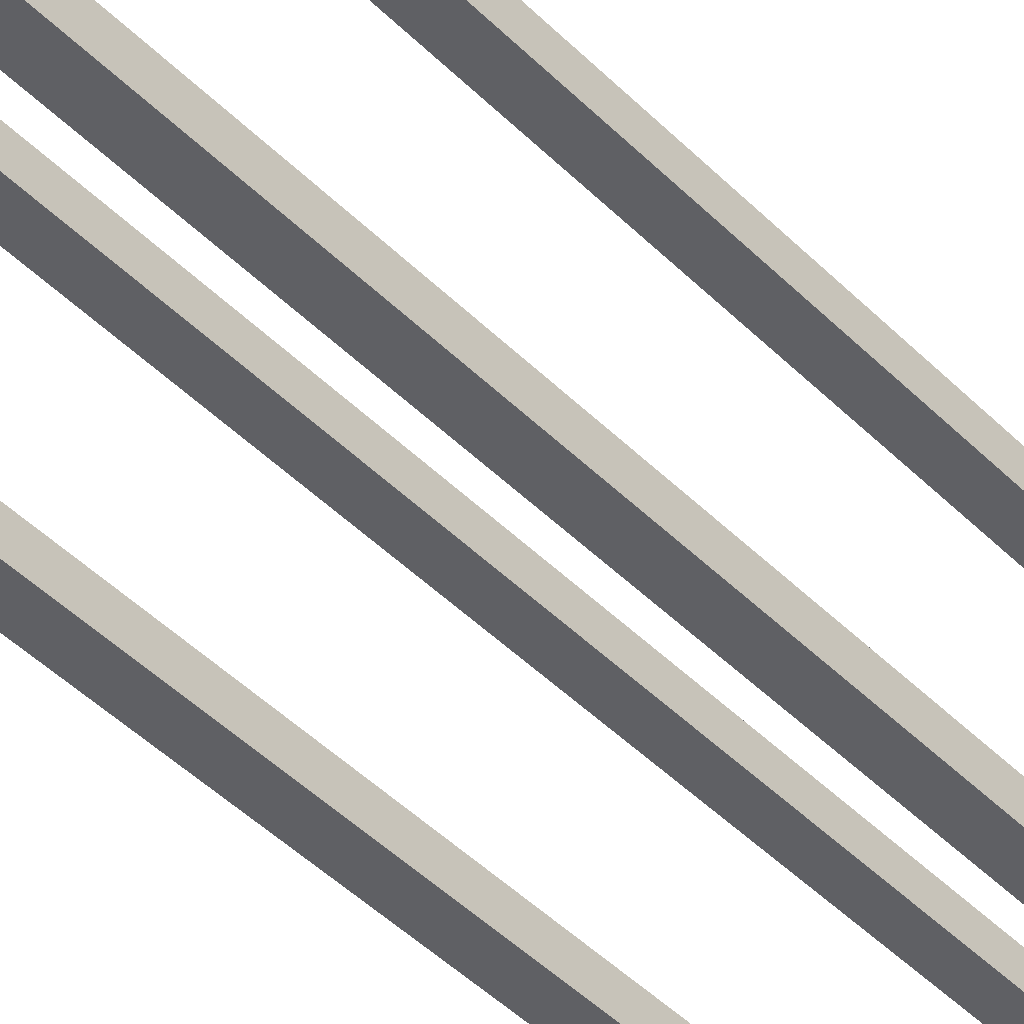
<metadata>
{"format":"obj","ext":"obj","renderer":"f3d","projection":"perspective","resolution":1024,"background":"white","views":[{"elev":-43.9,"azim":40.5,"up":"+Z"}]}
</metadata>
<code>
o
v -0.5 0 0.4
v -0.5 0 -0.4
v -0.5 0.1 0.4
v -0.5 0.1 -0.4
v -0.5 3.9 0.4
v -0.5 3.9 -0.4
v -0.5 4 0.4
v -0.5 4 -0.4
v -0.4 0 0.5
v -0.4 0 0.4
v -0.4 0 -0.4
v -0.4 0 -0.5
v -0.4 0.1 0.5
v -0.4 0.1 0.4
v -0.4 0.1 -0.4
v -0.4 0.1 -0.5
v -0.4 0.2 0.4
v -0.4 0.2 -0.4
v -0.4 0.3 0.3
v -0.4 0.3 -0.3
v -0.4 0.8 0.4
v -0.4 0.8 0.3
v -0.4 0.8 -0.3
v -0.4 0.8 -0.4
v -0.4 0.9 0.4
v -0.4 0.9 0.3
v -0.4 0.9 -0.3
v -0.4 0.9 -0.4
v -0.4 1.3 0.4
v -0.4 1.3 0.3
v -0.4 1.3 -0.3
v -0.4 1.3 -0.4
v -0.4 1.4 0.4
v -0.4 1.4 0.3
v -0.4 1.4 -0.3
v -0.4 1.4 -0.4
v -0.4 1.8 0.4
v -0.4 1.8 0.3
v -0.4 1.8 -0.3
v -0.4 1.8 -0.4
v -0.4 1.9 0.4
v -0.4 1.9 0.3
v -0.4 1.9 -0.3
v -0.4 1.9 -0.4
v -0.4 2.3 0.4
v -0.4 2.3 0.3
v -0.4 2.3 -0.3
v -0.4 2.3 -0.4
v -0.4 2.4 0.4
v -0.4 2.4 0.3
v -0.4 2.4 -0.3
v -0.4 2.4 -0.4
v -0.4 2.8 0.4
v -0.4 2.8 0.3
v -0.4 2.8 -0.3
v -0.4 2.8 -0.4
v -0.4 2.9 0.4
v -0.4 2.9 0.3
v -0.4 2.9 -0.3
v -0.4 2.9 -0.4
v -0.4 3.3 0.4
v -0.4 3.3 0.3
v -0.4 3.3 -0.3
v -0.4 3.3 -0.4
v -0.4 3.4 0.4
v -0.4 3.4 0.3
v -0.4 3.4 -0.3
v -0.4 3.4 -0.4
v -0.4 3.7 0.3
v -0.4 3.7 -0.3
v -0.4 3.8 0.4
v -0.4 3.8 -0.4
v -0.4 3.9 0.5
v -0.4 3.9 0.4
v -0.4 3.9 -0.4
v -0.4 3.9 -0.5
v -0.4 4 0.5
v -0.4 4 0.4
v -0.4 4 -0.4
v -0.4 4 -0.5
v 0.3 0.3 0.4
v 0.3 0.3 0.3
v 0.3 0.3 -0.3
v 0.3 0.3 -0.4
v 0.3 0.8 0.4
v 0.3 0.8 0.3
v 0.3 0.8 -0.3
v 0.3 0.8 -0.4
v 0.3 0.9 0.4
v 0.3 0.9 0.3
v 0.3 0.9 -0.3
v 0.3 0.9 -0.4
v 0.3 1.3 0.4
v 0.3 1.3 0.3
v 0.3 1.3 -0.3
v 0.3 1.3 -0.4
v 0.3 1.4 0.4
v 0.3 1.4 0.3
v 0.3 1.4 -0.3
v 0.3 1.4 -0.4
v 0.3 1.8 0.4
v 0.3 1.8 0.3
v 0.3 1.8 -0.3
v 0.3 1.8 -0.4
v 0.3 1.9 0.4
v 0.3 1.9 0.3
v 0.3 1.9 -0.3
v 0.3 1.9 -0.4
v 0.3 2.3 0.4
v 0.3 2.3 0.3
v 0.3 2.3 -0.3
v 0.3 2.3 -0.4
v 0.3 2.4 0.4
v 0.3 2.4 0.3
v 0.3 2.4 -0.3
v 0.3 2.4 -0.4
v 0.3 2.8 0.4
v 0.3 2.8 0.3
v 0.3 2.8 -0.3
v 0.3 2.8 -0.4
v 0.3 2.9 0.4
v 0.3 2.9 0.3
v 0.3 2.9 -0.3
v 0.3 2.9 -0.4
v 0.3 3.3 0.4
v 0.3 3.3 0.3
v 0.3 3.3 -0.3
v 0.3 3.3 -0.4
v 0.3 3.4 0.4
v 0.3 3.4 0.3
v 0.3 3.4 -0.3
v 0.3 3.4 -0.4
v 0.3 3.7 0.4
v 0.3 3.7 0.3
v 0.3 3.7 -0.3
v 0.3 3.7 -0.4
v -0.3 0.3 0.4
v -0.3 0.3 0.3
v -0.3 0.3 -0.3
v -0.3 0.3 -0.4
v -0.3 0.8 0.4
v -0.3 0.8 0.3
v -0.3 0.8 -0.3
v -0.3 0.8 -0.4
v -0.3 0.9 0.4
v -0.3 0.9 0.3
v -0.3 0.9 -0.3
v -0.3 0.9 -0.4
v -0.3 1.3 0.4
v -0.3 1.3 0.3
v -0.3 1.3 -0.3
v -0.3 1.3 -0.4
v -0.3 1.4 0.4
v -0.3 1.4 0.3
v -0.3 1.4 -0.3
v -0.3 1.4 -0.4
v -0.3 1.8 0.4
v -0.3 1.8 0.3
v -0.3 1.8 -0.3
v -0.3 1.8 -0.4
v -0.3 1.9 0.4
v -0.3 1.9 0.3
v -0.3 1.9 -0.3
v -0.3 1.9 -0.4
v -0.3 2.3 0.4
v -0.3 2.3 0.3
v -0.3 2.3 -0.3
v -0.3 2.3 -0.4
v -0.3 2.4 0.4
v -0.3 2.4 0.3
v -0.3 2.4 -0.3
v -0.3 2.4 -0.4
v -0.3 2.8 0.4
v -0.3 2.8 0.3
v -0.3 2.8 -0.3
v -0.3 2.8 -0.4
v -0.3 2.9 0.4
v -0.3 2.9 0.3
v -0.3 2.9 -0.3
v -0.3 2.9 -0.4
v -0.3 3.3 0.4
v -0.3 3.3 0.3
v -0.3 3.3 -0.3
v -0.3 3.3 -0.4
v -0.3 3.4 0.4
v -0.3 3.4 0.3
v -0.3 3.4 -0.3
v -0.3 3.4 -0.4
v -0.3 3.7 0.4
v -0.3 3.7 0.3
v -0.3 3.7 -0.3
v -0.3 3.7 -0.4
v 0.4 0 0.5
v 0.4 0 0.4
v 0.4 0 -0.4
v 0.4 0 -0.5
v 0.4 0.1 0.5
v 0.4 0.1 0.4
v 0.4 0.1 -0.4
v 0.4 0.1 -0.5
v 0.4 0.2 0.4
v 0.4 0.2 -0.4
v 0.4 0.3 0.3
v 0.4 0.3 -0.3
v 0.4 0.8 0.4
v 0.4 0.8 0.3
v 0.4 0.8 -0.3
v 0.4 0.8 -0.4
v 0.4 0.9 0.4
v 0.4 0.9 0.3
v 0.4 0.9 -0.3
v 0.4 0.9 -0.4
v 0.4 1.3 0.4
v 0.4 1.3 0.3
v 0.4 1.3 -0.3
v 0.4 1.3 -0.4
v 0.4 1.4 0.4
v 0.4 1.4 0.3
v 0.4 1.4 -0.3
v 0.4 1.4 -0.4
v 0.4 1.8 0.4
v 0.4 1.8 0.3
v 0.4 1.8 -0.3
v 0.4 1.8 -0.4
v 0.4 1.9 0.4
v 0.4 1.9 0.3
v 0.4 1.9 -0.3
v 0.4 1.9 -0.4
v 0.4 2.3 0.4
v 0.4 2.3 0.3
v 0.4 2.3 -0.3
v 0.4 2.3 -0.4
v 0.4 2.4 0.4
v 0.4 2.4 0.3
v 0.4 2.4 -0.3
v 0.4 2.4 -0.4
v 0.4 2.8 0.4
v 0.4 2.8 0.3
v 0.4 2.8 -0.3
v 0.4 2.8 -0.4
v 0.4 2.9 0.4
v 0.4 2.9 0.3
v 0.4 2.9 -0.3
v 0.4 2.9 -0.4
v 0.4 3.3 0.4
v 0.4 3.3 0.3
v 0.4 3.3 -0.3
v 0.4 3.3 -0.4
v 0.4 3.4 0.4
v 0.4 3.4 0.3
v 0.4 3.4 -0.3
v 0.4 3.4 -0.4
v 0.4 3.7 0.3
v 0.4 3.7 -0.3
v 0.4 3.8 0.4
v 0.4 3.8 -0.4
v 0.4 3.9 0.5
v 0.4 3.9 0.4
v 0.4 3.9 -0.4
v 0.4 3.9 -0.5
v 0.4 4 0.5
v 0.4 4 0.4
v 0.4 4 -0.4
v 0.4 4 -0.5
v 0.5 0 0.4
v 0.5 0 -0.4
v 0.5 0.1 0.4
v 0.5 0.1 -0.4
v 0.5 3.9 0.4
v 0.5 3.9 -0.4
v 0.5 4 0.4
v 0.5 4 -0.4
v -0.4 0 0.5
v -0.4 0.1 0.5
v -0.4 3.9 0.5
v -0.4 4 0.5
v 0.4 0 0.5
v 0.4 0.1 0.5
v 0.4 3.9 0.5
v 0.4 4 0.5
v -0.5 0 0.4
v -0.5 0.1 0.4
v -0.5 3.9 0.4
v -0.5 4 0.4
v -0.4 0 0.4
v -0.4 0.1 0.4
v -0.4 0.2 0.4
v -0.4 0.8 0.4
v -0.4 0.9 0.4
v -0.4 1.3 0.4
v -0.4 1.4 0.4
v -0.4 1.8 0.4
v -0.4 1.9 0.4
v -0.4 2.3 0.4
v -0.4 2.4 0.4
v -0.4 2.8 0.4
v -0.4 2.9 0.4
v -0.4 3.3 0.4
v -0.4 3.4 0.4
v -0.4 3.8 0.4
v -0.4 3.9 0.4
v -0.4 4 0.4
v -0.3 0.3 0.4
v -0.3 0.8 0.4
v -0.3 0.9 0.4
v -0.3 1.3 0.4
v -0.3 1.4 0.4
v -0.3 1.8 0.4
v -0.3 1.9 0.4
v -0.3 2.3 0.4
v -0.3 2.4 0.4
v -0.3 2.8 0.4
v -0.3 2.9 0.4
v -0.3 3.3 0.4
v -0.3 3.4 0.4
v -0.3 3.7 0.4
v 0.3 0.3 0.4
v 0.3 0.8 0.4
v 0.3 0.9 0.4
v 0.3 1.3 0.4
v 0.3 1.4 0.4
v 0.3 1.8 0.4
v 0.3 1.9 0.4
v 0.3 2.3 0.4
v 0.3 2.4 0.4
v 0.3 2.8 0.4
v 0.3 2.9 0.4
v 0.3 3.3 0.4
v 0.3 3.4 0.4
v 0.3 3.7 0.4
v 0.4 0 0.4
v 0.4 0.1 0.4
v 0.4 0.2 0.4
v 0.4 0.8 0.4
v 0.4 0.9 0.4
v 0.4 1.3 0.4
v 0.4 1.4 0.4
v 0.4 1.8 0.4
v 0.4 1.9 0.4
v 0.4 2.3 0.4
v 0.4 2.4 0.4
v 0.4 2.8 0.4
v 0.4 2.9 0.4
v 0.4 3.3 0.4
v 0.4 3.4 0.4
v 0.4 3.8 0.4
v 0.4 3.9 0.4
v 0.4 4 0.4
v 0.5 0 0.4
v 0.5 0.1 0.4
v 0.5 3.9 0.4
v 0.5 4 0.4
v -0.4 0.3 -0.3
v -0.4 0.8 -0.3
v -0.4 0.9 -0.3
v -0.4 1.3 -0.3
v -0.4 1.4 -0.3
v -0.4 1.8 -0.3
v -0.4 1.9 -0.3
v -0.4 2.3 -0.3
v -0.4 2.4 -0.3
v -0.4 2.8 -0.3
v -0.4 2.9 -0.3
v -0.4 3.3 -0.3
v -0.4 3.4 -0.3
v -0.4 3.7 -0.3
v -0.3 0.3 -0.3
v -0.3 0.8 -0.3
v -0.3 0.9 -0.3
v -0.3 1.3 -0.3
v -0.3 1.4 -0.3
v -0.3 1.8 -0.3
v -0.3 1.9 -0.3
v -0.3 2.3 -0.3
v -0.3 2.4 -0.3
v -0.3 2.8 -0.3
v -0.3 2.9 -0.3
v -0.3 3.3 -0.3
v -0.3 3.4 -0.3
v -0.3 3.7 -0.3
v 0.3 0.3 -0.3
v 0.3 0.8 -0.3
v 0.3 0.9 -0.3
v 0.3 1.3 -0.3
v 0.3 1.4 -0.3
v 0.3 1.8 -0.3
v 0.3 1.9 -0.3
v 0.3 2.3 -0.3
v 0.3 2.4 -0.3
v 0.3 2.8 -0.3
v 0.3 2.9 -0.3
v 0.3 3.3 -0.3
v 0.3 3.4 -0.3
v 0.3 3.7 -0.3
v 0.4 0.3 -0.3
v 0.4 0.8 -0.3
v 0.4 0.9 -0.3
v 0.4 1.3 -0.3
v 0.4 1.4 -0.3
v 0.4 1.8 -0.3
v 0.4 1.9 -0.3
v 0.4 2.3 -0.3
v 0.4 2.4 -0.3
v 0.4 2.8 -0.3
v 0.4 2.9 -0.3
v 0.4 3.3 -0.3
v 0.4 3.4 -0.3
v 0.4 3.7 -0.3
v -0.4 0.3 0.3
v -0.4 0.8 0.3
v -0.4 0.9 0.3
v -0.4 1.3 0.3
v -0.4 1.4 0.3
v -0.4 1.8 0.3
v -0.4 1.9 0.3
v -0.4 2.3 0.3
v -0.4 2.4 0.3
v -0.4 2.8 0.3
v -0.4 2.9 0.3
v -0.4 3.3 0.3
v -0.4 3.4 0.3
v -0.4 3.7 0.3
v -0.3 0.3 0.3
v -0.3 0.8 0.3
v -0.3 0.9 0.3
v -0.3 1.3 0.3
v -0.3 1.4 0.3
v -0.3 1.8 0.3
v -0.3 1.9 0.3
v -0.3 2.3 0.3
v -0.3 2.4 0.3
v -0.3 2.8 0.3
v -0.3 2.9 0.3
v -0.3 3.3 0.3
v -0.3 3.4 0.3
v -0.3 3.7 0.3
v 0.3 0.3 0.3
v 0.3 0.8 0.3
v 0.3 0.9 0.3
v 0.3 1.3 0.3
v 0.3 1.4 0.3
v 0.3 1.8 0.3
v 0.3 1.9 0.3
v 0.3 2.3 0.3
v 0.3 2.4 0.3
v 0.3 2.8 0.3
v 0.3 2.9 0.3
v 0.3 3.3 0.3
v 0.3 3.4 0.3
v 0.3 3.7 0.3
v 0.4 0.3 0.3
v 0.4 0.8 0.3
v 0.4 0.9 0.3
v 0.4 1.3 0.3
v 0.4 1.4 0.3
v 0.4 1.8 0.3
v 0.4 1.9 0.3
v 0.4 2.3 0.3
v 0.4 2.4 0.3
v 0.4 2.8 0.3
v 0.4 2.9 0.3
v 0.4 3.3 0.3
v 0.4 3.4 0.3
v 0.4 3.7 0.3
v -0.5 0 -0.4
v -0.5 0.1 -0.4
v -0.5 3.9 -0.4
v -0.5 4 -0.4
v -0.4 0 -0.4
v -0.4 0.1 -0.4
v -0.4 0.2 -0.4
v -0.4 0.8 -0.4
v -0.4 0.9 -0.4
v -0.4 1.3 -0.4
v -0.4 1.4 -0.4
v -0.4 1.8 -0.4
v -0.4 1.9 -0.4
v -0.4 2.3 -0.4
v -0.4 2.4 -0.4
v -0.4 2.8 -0.4
v -0.4 2.9 -0.4
v -0.4 3.3 -0.4
v -0.4 3.4 -0.4
v -0.4 3.8 -0.4
v -0.4 3.9 -0.4
v -0.4 4 -0.4
v -0.3 0.3 -0.4
v -0.3 0.8 -0.4
v -0.3 0.9 -0.4
v -0.3 1.3 -0.4
v -0.3 1.4 -0.4
v -0.3 1.8 -0.4
v -0.3 1.9 -0.4
v -0.3 2.3 -0.4
v -0.3 2.4 -0.4
v -0.3 2.8 -0.4
v -0.3 2.9 -0.4
v -0.3 3.3 -0.4
v -0.3 3.4 -0.4
v -0.3 3.7 -0.4
v 0.3 0.3 -0.4
v 0.3 0.8 -0.4
v 0.3 0.9 -0.4
v 0.3 1.3 -0.4
v 0.3 1.4 -0.4
v 0.3 1.8 -0.4
v 0.3 1.9 -0.4
v 0.3 2.3 -0.4
v 0.3 2.4 -0.4
v 0.3 2.8 -0.4
v 0.3 2.9 -0.4
v 0.3 3.3 -0.4
v 0.3 3.4 -0.4
v 0.3 3.7 -0.4
v 0.4 0 -0.4
v 0.4 0.1 -0.4
v 0.4 0.2 -0.4
v 0.4 0.8 -0.4
v 0.4 0.9 -0.4
v 0.4 1.3 -0.4
v 0.4 1.4 -0.4
v 0.4 1.8 -0.4
v 0.4 1.9 -0.4
v 0.4 2.3 -0.4
v 0.4 2.4 -0.4
v 0.4 2.8 -0.4
v 0.4 2.9 -0.4
v 0.4 3.3 -0.4
v 0.4 3.4 -0.4
v 0.4 3.8 -0.4
v 0.4 3.9 -0.4
v 0.4 4 -0.4
v 0.5 0 -0.4
v 0.5 0.1 -0.4
v 0.5 3.9 -0.4
v 0.5 4 -0.4
v -0.4 0 -0.5
v -0.4 0.1 -0.5
v -0.4 3.9 -0.5
v -0.4 4 -0.5
v 0.4 0 -0.5
v 0.4 0.1 -0.5
v 0.4 3.9 -0.5
v 0.4 4 -0.5
v -0.4 0 0.5
v 0.4 0 0.5
v -0.5 0 0.4
v -0.4 0 0.4
v 0.4 0 0.4
v 0.5 0 0.4
v -0.5 0 -0.4
v -0.4 0 -0.4
v 0.4 0 -0.4
v 0.5 0 -0.4
v -0.4 0 -0.5
v 0.4 0 -0.5
v -0.3 3.7 0.4
v 0.3 3.7 0.4
v -0.4 3.7 0.3
v -0.3 3.7 0.3
v 0.3 3.7 0.3
v 0.4 3.7 0.3
v -0.4 3.7 -0.3
v -0.3 3.7 -0.3
v 0.3 3.7 -0.3
v 0.4 3.7 -0.3
v -0.3 3.7 -0.4
v 0.3 3.7 -0.4
v -0.4 3.9 0.5
v 0.4 3.9 0.5
v -0.5 3.9 0.4
v -0.4 3.9 0.4
v 0.4 3.9 0.4
v 0.5 3.9 0.4
v -0.5 3.9 -0.4
v -0.4 3.9 -0.4
v 0.4 3.9 -0.4
v 0.5 3.9 -0.4
v -0.4 3.9 -0.5
v 0.4 3.9 -0.5
v -0.4 0.1 0.5
v 0.4 0.1 0.5
v -0.5 0.1 0.4
v -0.4 0.1 0.4
v 0.4 0.1 0.4
v 0.5 0.1 0.4
v -0.5 0.1 -0.4
v -0.4 0.1 -0.4
v 0.4 0.1 -0.4
v 0.5 0.1 -0.4
v -0.4 0.1 -0.5
v 0.4 0.1 -0.5
v -0.3 0.3 0.4
v 0.3 0.3 0.4
v -0.4 0.3 0.3
v -0.3 0.3 0.3
v 0.3 0.3 0.3
v 0.4 0.3 0.3
v -0.4 0.3 -0.3
v -0.3 0.3 -0.3
v 0.3 0.3 -0.3
v 0.4 0.3 -0.3
v -0.3 0.3 -0.4
v 0.3 0.3 -0.4
v -0.4 4 0.5
v 0.4 4 0.5
v -0.5 4 0.4
v -0.4 4 0.4
v 0.4 4 0.4
v 0.5 4 0.4
v -0.5 4 -0.4
v -0.4 4 -0.4
v 0.4 4 -0.4
v 0.5 4 -0.4
v -0.4 4 -0.5
v 0.4 4 -0.5
f 3 2 1
f 4 2 3
f 7 6 5
f 8 6 7
f 13 10 9
f 14 10 13
f 15 12 11
f 16 12 15
f 17 15 14
f 18 15 17
f 19 18 17
f 20 18 19
f 21 19 17
f 22 19 21
f 23 18 20
f 24 18 23
f 25 22 21
f 26 22 25
f 27 24 23
f 28 24 27
f 29 26 25
f 30 26 29
f 31 28 27
f 32 28 31
f 33 30 29
f 34 30 33
f 35 32 31
f 36 32 35
f 37 34 33
f 38 34 37
f 39 36 35
f 40 36 39
f 41 38 37
f 42 38 41
f 43 40 39
f 44 40 43
f 45 42 41
f 46 42 45
f 47 44 43
f 48 44 47
f 49 46 45
f 50 46 49
f 51 48 47
f 52 48 51
f 53 50 49
f 54 50 53
f 55 52 51
f 56 52 55
f 57 54 53
f 58 54 57
f 59 56 55
f 60 56 59
f 61 58 57
f 62 58 61
f 63 60 59
f 64 60 63
f 65 62 61
f 66 62 65
f 67 64 63
f 68 64 67
f 69 66 65
f 70 68 67
f 71 69 65
f 71 70 69
f 72 68 70
f 72 70 71
f 74 72 71
f 75 72 74
f 77 74 73
f 78 74 77
f 79 76 75
f 80 76 79
f 85 82 81
f 86 82 85
f 87 84 83
f 88 84 87
f 89 86 85
f 90 86 89
f 91 88 87
f 92 88 91
f 93 90 89
f 94 90 93
f 95 92 91
f 96 92 95
f 97 94 93
f 98 94 97
f 99 96 95
f 100 96 99
f 101 98 97
f 102 98 101
f 103 100 99
f 104 100 103
f 105 102 101
f 106 102 105
f 107 104 103
f 108 104 107
f 109 106 105
f 110 106 109
f 111 108 107
f 112 108 111
f 113 110 109
f 114 110 113
f 115 112 111
f 116 112 115
f 117 114 113
f 118 114 117
f 119 116 115
f 120 116 119
f 121 118 117
f 122 118 121
f 123 120 119
f 124 120 123
f 125 122 121
f 126 122 125
f 127 124 123
f 128 124 127
f 129 126 125
f 130 126 129
f 131 128 127
f 132 128 131
f 133 130 129
f 134 130 133
f 135 132 131
f 136 132 135
f 137 138 141
f 141 138 142
f 139 140 143
f 143 140 144
f 141 142 145
f 145 142 146
f 143 144 147
f 147 144 148
f 145 146 149
f 149 146 150
f 147 148 151
f 151 148 152
f 149 150 153
f 153 150 154
f 151 152 155
f 155 152 156
f 153 154 157
f 157 154 158
f 155 156 159
f 159 156 160
f 157 158 161
f 161 158 162
f 159 160 163
f 163 160 164
f 161 162 165
f 165 162 166
f 163 164 167
f 167 164 168
f 165 166 169
f 169 166 170
f 167 168 171
f 171 168 172
f 169 170 173
f 173 170 174
f 171 172 175
f 175 172 176
f 173 174 177
f 177 174 178
f 175 176 179
f 179 176 180
f 177 178 181
f 181 178 182
f 179 180 183
f 183 180 184
f 181 182 185
f 185 182 186
f 183 184 187
f 187 184 188
f 185 186 189
f 189 186 190
f 187 188 191
f 191 188 192
f 193 194 197
f 197 194 198
f 195 196 199
f 199 196 200
f 198 199 201
f 201 199 202
f 201 202 203
f 203 202 204
f 201 203 205
f 205 203 206
f 204 202 207
f 207 202 208
f 205 206 209
f 209 206 210
f 207 208 211
f 211 208 212
f 209 210 213
f 213 210 214
f 211 212 215
f 215 212 216
f 213 214 217
f 217 214 218
f 215 216 219
f 219 216 220
f 217 218 221
f 221 218 222
f 219 220 223
f 223 220 224
f 221 222 225
f 225 222 226
f 223 224 227
f 227 224 228
f 225 226 229
f 229 226 230
f 227 228 231
f 231 228 232
f 229 230 233
f 233 230 234
f 231 232 235
f 235 232 236
f 233 234 237
f 237 234 238
f 235 236 239
f 239 236 240
f 237 238 241
f 241 238 242
f 239 240 243
f 243 240 244
f 241 242 245
f 245 242 246
f 243 244 247
f 247 244 248
f 245 246 249
f 249 246 250
f 247 248 251
f 251 248 252
f 249 250 253
f 251 252 254
f 249 253 255
f 253 254 255
f 254 252 256
f 255 254 256
f 255 256 258
f 258 256 259
f 257 258 261
f 261 258 262
f 259 260 263
f 263 260 264
f 265 266 267
f 267 266 268
f 269 270 271
f 271 270 272
f 277 274 273
f 278 274 277
f 279 276 275
f 280 276 279
f 285 282 281
f 286 282 285
f 301 284 283
f 302 284 301
f 303 288 287
f 304 289 288
f 304 288 303
f 305 290 289
f 305 289 304
f 306 291 290
f 306 290 305
f 307 292 291
f 307 291 306
f 308 293 292
f 308 292 307
f 309 294 293
f 309 293 308
f 310 295 294
f 310 294 309
f 311 296 295
f 311 295 310
f 312 297 296
f 312 296 311
f 313 298 297
f 313 297 312
f 314 299 298
f 314 298 313
f 315 300 299
f 315 299 314
f 316 300 315
f 317 303 287
f 330 300 316
f 332 287 286
f 333 317 287
f 333 318 317
f 333 287 332
f 334 319 318
f 334 318 333
f 335 320 319
f 335 319 334
f 336 321 320
f 336 320 335
f 337 322 321
f 337 321 336
f 338 323 322
f 338 322 337
f 339 324 323
f 339 323 338
f 340 325 324
f 340 324 339
f 341 326 325
f 341 325 340
f 342 327 326
f 342 326 341
f 343 328 327
f 343 327 342
f 344 329 328
f 344 328 343
f 345 330 329
f 345 329 344
f 346 301 300
f 346 330 345
f 346 300 330
f 347 301 346
f 349 332 331
f 350 332 349
f 351 348 347
f 352 348 351
f 367 354 353
f 368 355 354
f 368 354 367
f 369 356 355
f 369 355 368
f 370 357 356
f 370 356 369
f 371 358 357
f 371 357 370
f 372 359 358
f 372 358 371
f 373 360 359
f 373 359 372
f 374 361 360
f 374 360 373
f 375 362 361
f 375 361 374
f 376 363 362
f 376 362 375
f 377 364 363
f 377 363 376
f 378 365 364
f 378 364 377
f 379 366 365
f 379 365 378
f 380 366 379
f 395 382 381
f 396 383 382
f 396 382 395
f 397 384 383
f 397 383 396
f 398 385 384
f 398 384 397
f 399 386 385
f 399 385 398
f 400 387 386
f 400 386 399
f 401 388 387
f 401 387 400
f 402 389 388
f 402 388 401
f 403 390 389
f 403 389 402
f 404 391 390
f 404 390 403
f 405 392 391
f 405 391 404
f 406 393 392
f 406 392 405
f 407 394 393
f 407 393 406
f 408 394 407
f 409 410 423
f 410 411 424
f 423 410 424
f 411 412 425
f 424 411 425
f 412 413 426
f 425 412 426
f 413 414 427
f 426 413 427
f 414 415 428
f 427 414 428
f 415 416 429
f 428 415 429
f 416 417 430
f 429 416 430
f 417 418 431
f 430 417 431
f 418 419 432
f 431 418 432
f 419 420 433
f 432 419 433
f 420 421 434
f 433 420 434
f 421 422 435
f 434 421 435
f 435 422 436
f 437 438 451
f 438 439 452
f 451 438 452
f 439 440 453
f 452 439 453
f 440 441 454
f 453 440 454
f 441 442 455
f 454 441 455
f 442 443 456
f 455 442 456
f 443 444 457
f 456 443 457
f 444 445 458
f 457 444 458
f 445 446 459
f 458 445 459
f 446 447 460
f 459 446 460
f 447 448 461
f 460 447 461
f 448 449 462
f 461 448 462
f 449 450 463
f 462 449 463
f 463 450 464
f 465 466 469
f 469 466 470
f 467 468 485
f 485 468 486
f 471 472 487
f 472 473 488
f 487 472 488
f 473 474 489
f 488 473 489
f 474 475 490
f 489 474 490
f 475 476 491
f 490 475 491
f 476 477 492
f 491 476 492
f 477 478 493
f 492 477 493
f 478 479 494
f 493 478 494
f 479 480 495
f 494 479 495
f 480 481 496
f 495 480 496
f 481 482 497
f 496 481 497
f 482 483 498
f 497 482 498
f 483 484 499
f 498 483 499
f 499 484 500
f 471 487 501
f 500 484 514
f 470 471 516
f 471 501 517
f 501 502 517
f 516 471 517
f 502 503 518
f 517 502 518
f 503 504 519
f 518 503 519
f 504 505 520
f 519 504 520
f 505 506 521
f 520 505 521
f 506 507 522
f 521 506 522
f 507 508 523
f 522 507 523
f 508 509 524
f 523 508 524
f 509 510 525
f 524 509 525
f 510 511 526
f 525 510 526
f 511 512 527
f 526 511 527
f 512 513 528
f 527 512 528
f 513 514 529
f 528 513 529
f 484 485 530
f 529 514 530
f 514 484 530
f 530 485 531
f 515 516 533
f 533 516 534
f 531 532 535
f 535 532 536
f 537 538 541
f 541 538 542
f 539 540 543
f 543 540 544
f 548 546 545
f 549 546 548
f 551 548 547
f 551 550 549
f 551 549 548
f 552 550 551
f 553 550 552
f 554 550 553
f 555 553 552
f 556 553 555
f 560 558 557
f 561 558 560
f 563 560 559
f 563 562 561
f 563 561 560
f 564 562 563
f 565 562 564
f 566 562 565
f 567 565 564
f 568 565 567
f 572 570 569
f 573 570 572
f 575 572 571
f 576 572 575
f 577 574 573
f 578 574 577
f 579 577 576
f 580 577 579
f 581 582 584
f 584 582 585
f 583 584 587
f 587 584 588
f 585 586 589
f 589 586 590
f 588 589 591
f 591 589 592
f 593 594 596
f 596 594 597
f 595 596 599
f 597 598 599
f 596 597 599
f 599 598 600
f 600 598 601
f 601 598 602
f 600 601 603
f 603 601 604
f 605 606 608
f 608 606 609
f 607 608 611
f 609 610 611
f 608 609 611
f 611 610 612
f 612 610 613
f 613 610 614
f 612 613 615
f 615 613 616

</code>
